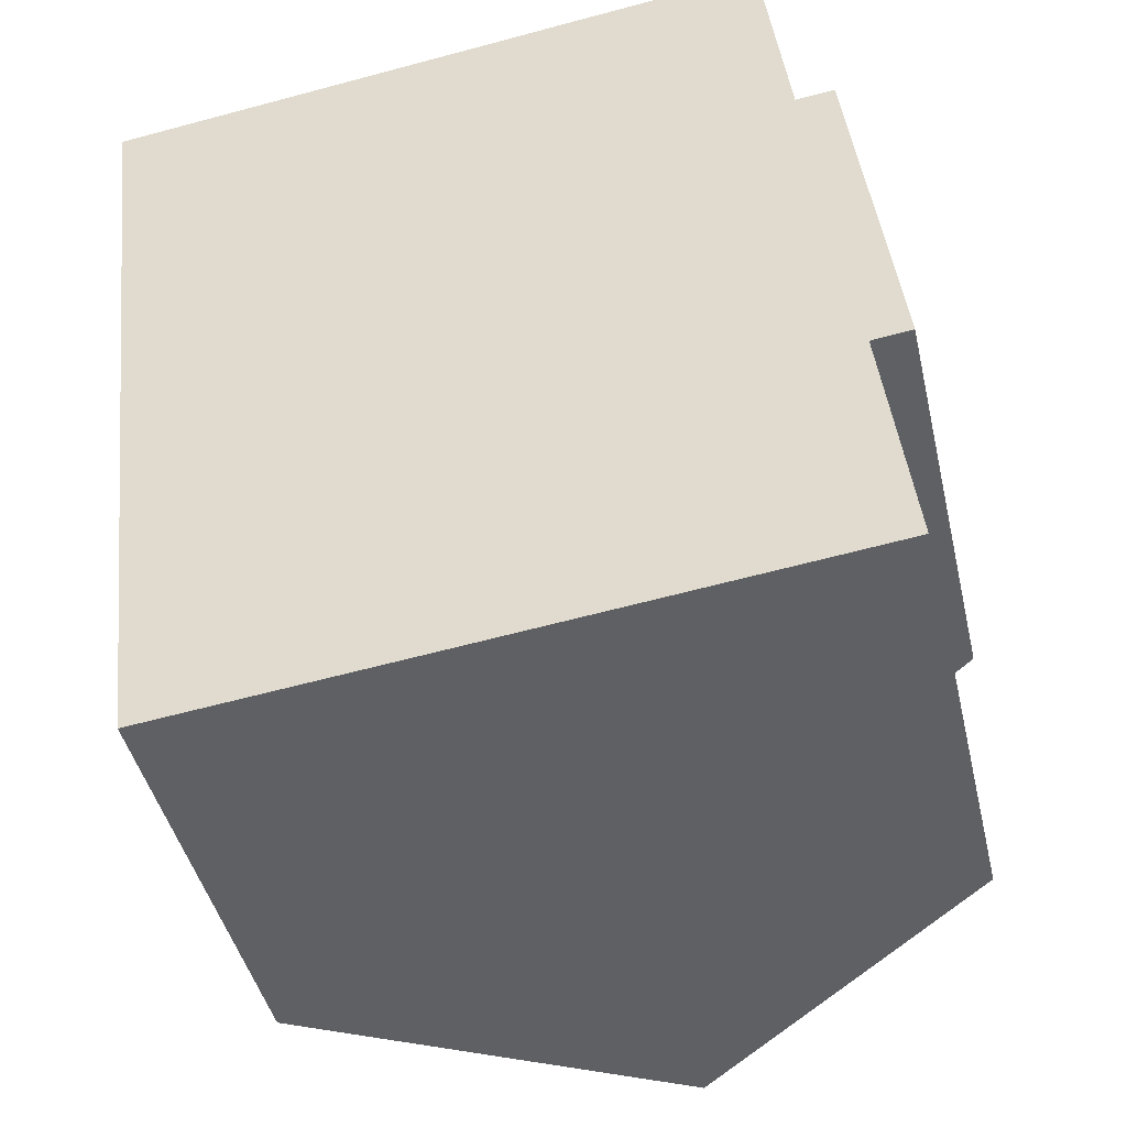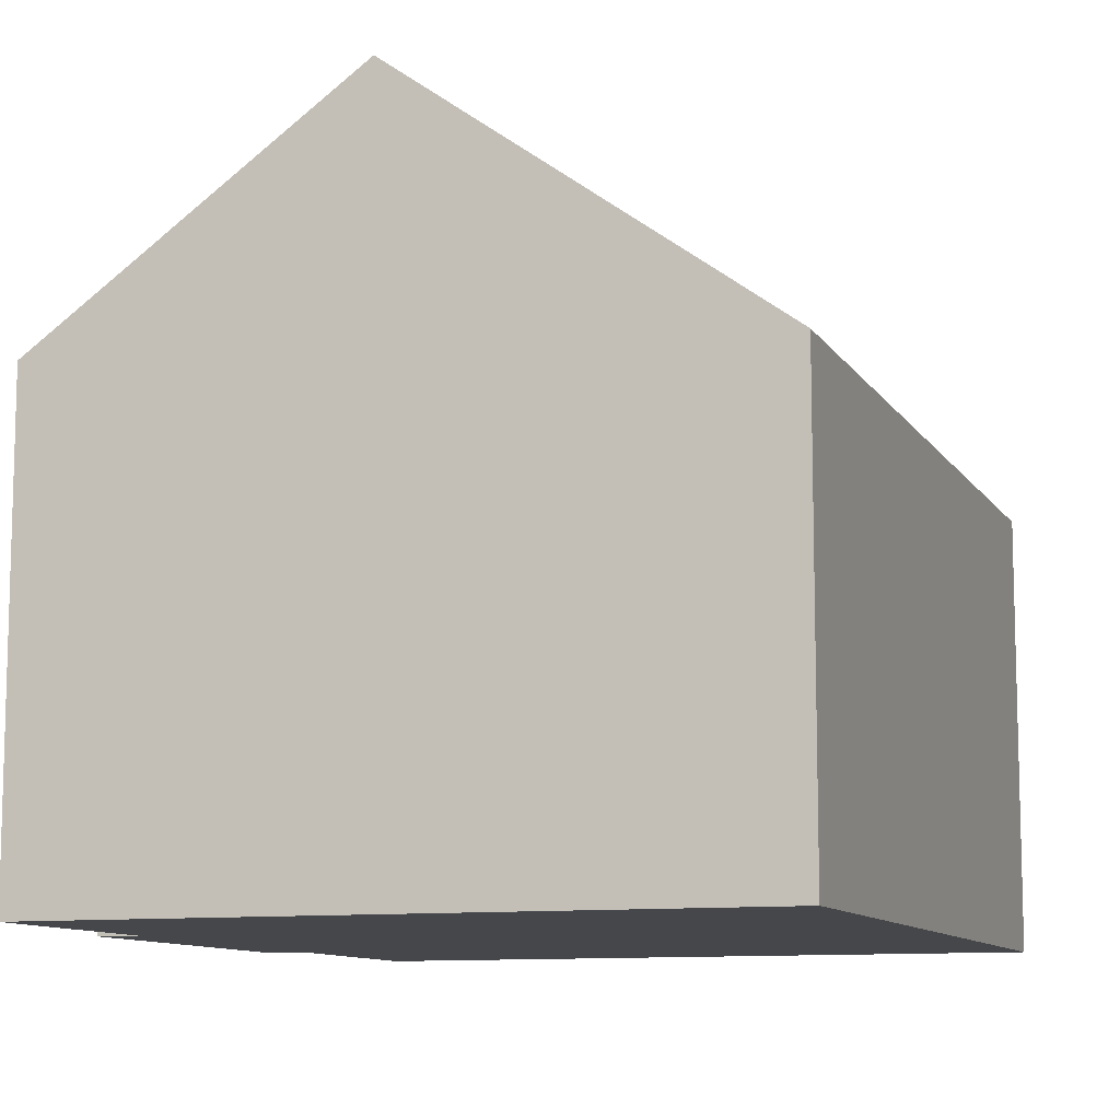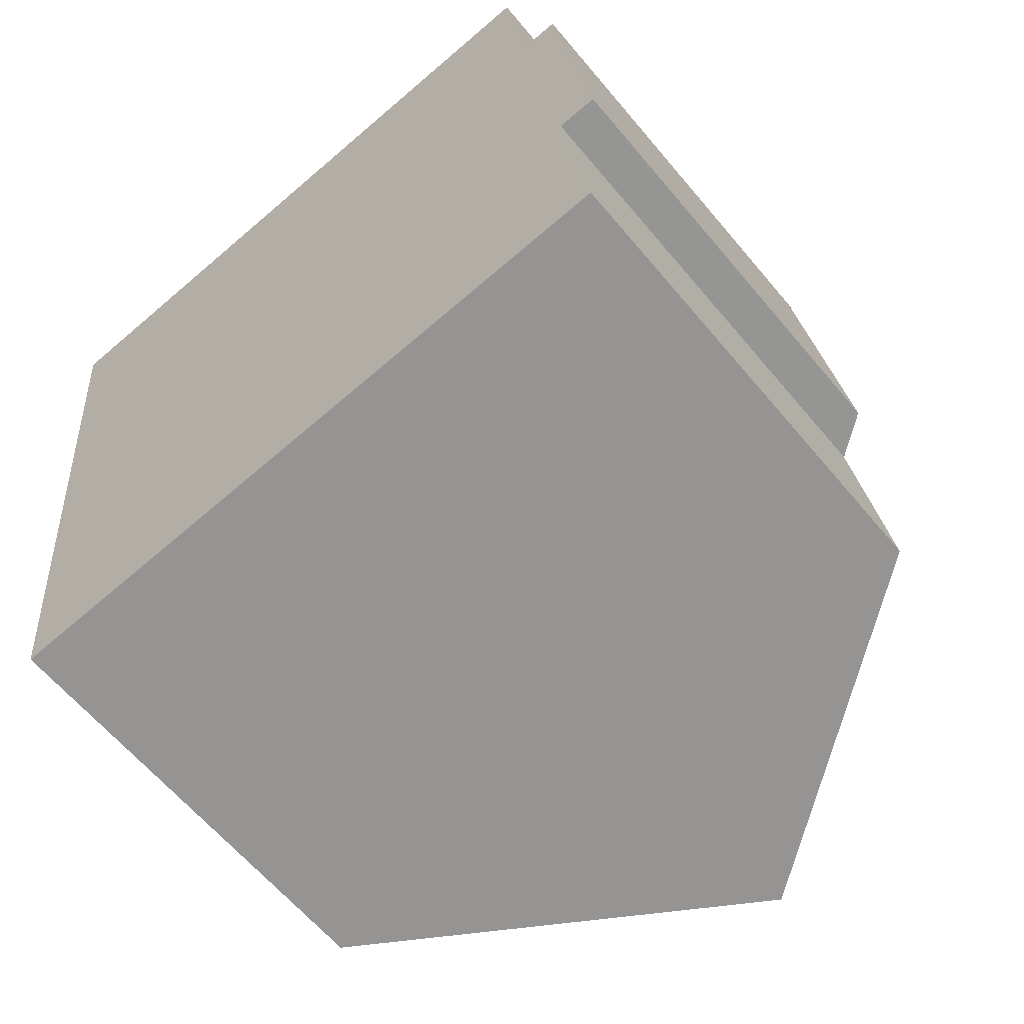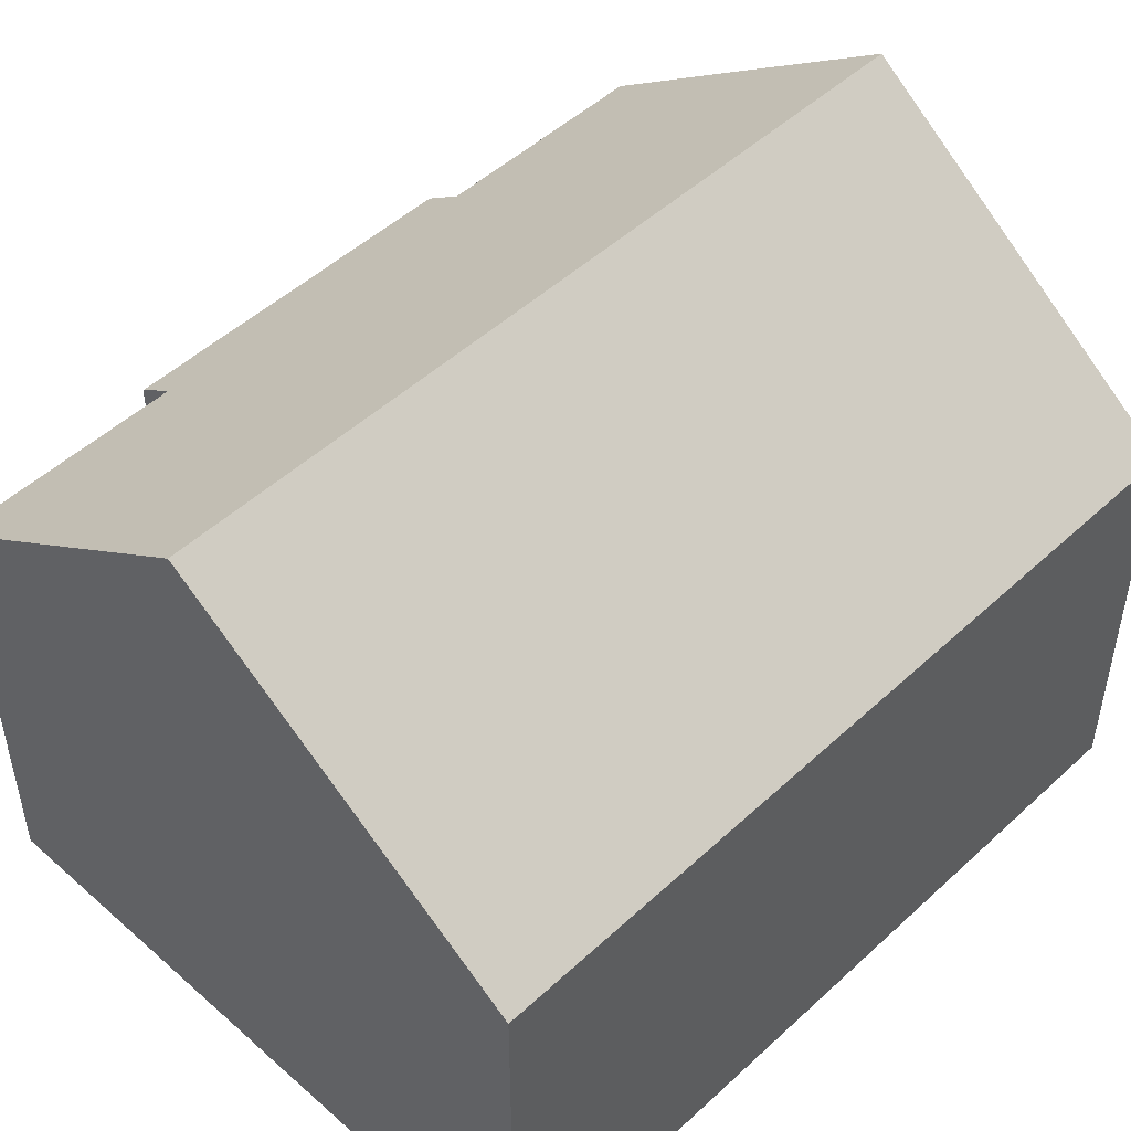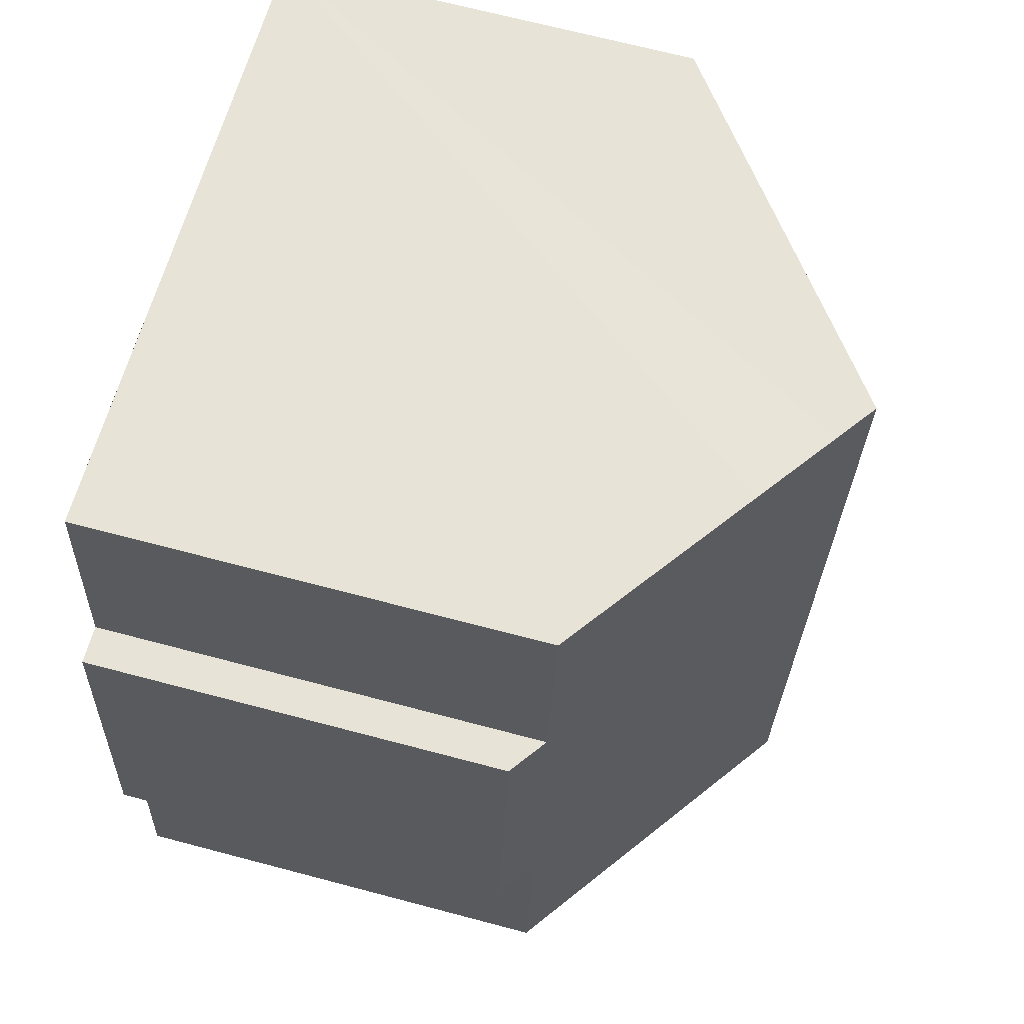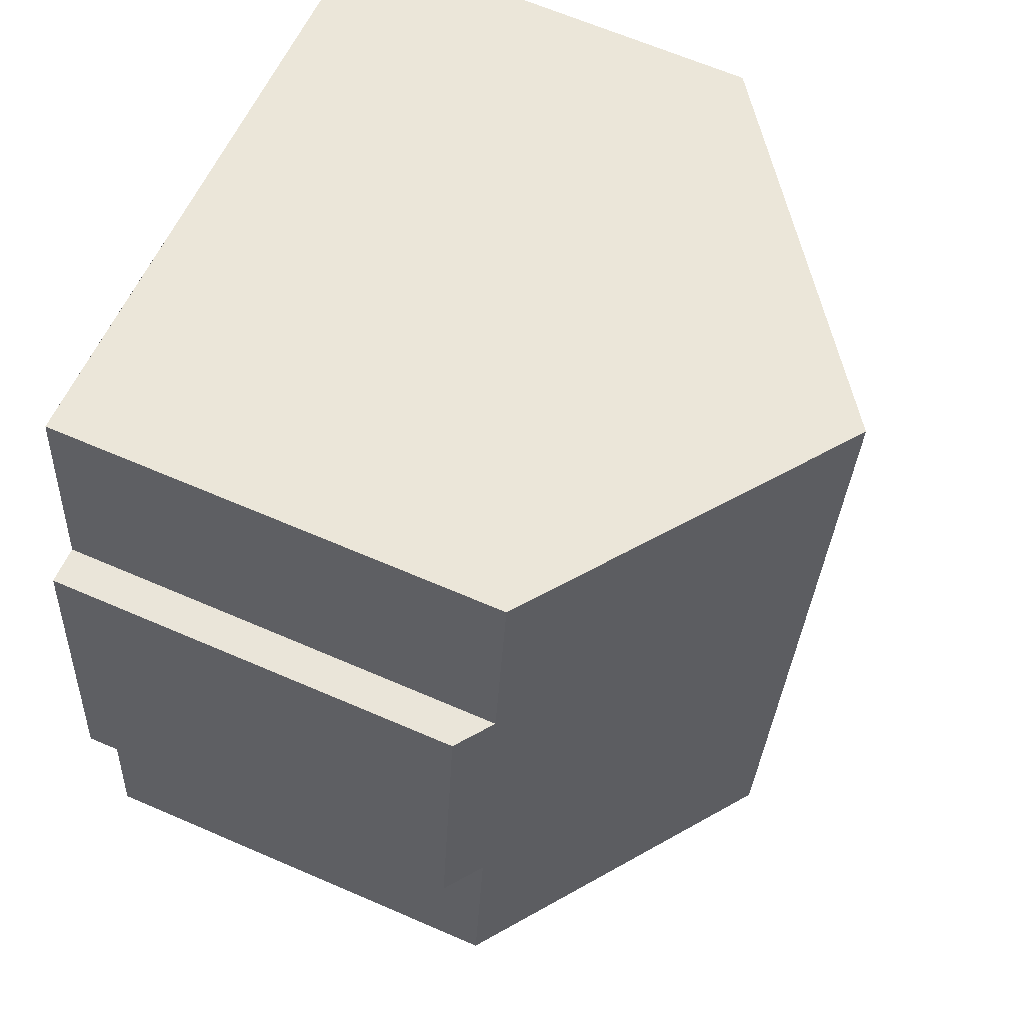
<metadata>
{"format":"obj","ext":"obj","renderer":"f3d","projection":"perspective","resolution":1024,"background":"white","views":[{"elev":-44.0,"azim":13.0,"up":"+Z"},{"elev":-10.2,"azim":-167.4,"up":"+Y"},{"elev":-62.7,"azim":39.8,"up":"+Z"},{"elev":49.9,"azim":-142.1,"up":"+Y"},{"elev":68.9,"azim":104.8,"up":"+Z"},{"elev":65.4,"azim":113.5,"up":"+Z"}]}
</metadata>
<code>
v  5.732 8.762 -9.842
v  9.362 5.864 -6.369
v  9.721 5.868 -9.4
v  4.484 8.762 0.546
v  8.83 5.853 -1.809
v  9.322 5.496 -1.754
v  8.485 5.856 1.031
v  5.011 8.379 0.61
v  6.044 7.629 0.739
v  9.87 5.496 -6.309
v  1.213 5.484 -10.34
v  0 5.505 3.371e-16
v  9.721 5.756e-16 -9.4
v  5.732 6.026e-16 -9.842
v  1.213 6.333e-16 -10.34
v  9.362 3.9e-16 -6.369
v  9.87 3.863e-16 -6.309
v  0 0 0
v  4.484 -3.343e-17 0.546
v  8.485 -6.313e-17 1.031
v  5.011 -3.735e-17 0.61
v  6.044 -4.525e-17 0.739
v  8.83 1.108e-16 -1.809
v  9.322 1.074e-16 -1.754
g defaultobject
f 1 2 3
f 2 1 4
f 2 4 5
f 2 5 6
f 5 4 7
f 7 4 8
f 7 8 9
f 6 10 2
f 11 4 1
f 4 11 12
f 3 11 1
f 11 3 13
f 11 13 14
f 11 14 15
f 10 16 2
f 16 10 17
f 11 18 12
f 18 11 15
f 18 4 12
f 4 18 8
f 8 18 9
f 9 18 7
f 7 18 19
f 7 19 20
f 20 19 21
f 20 21 22
f 23 6 5
f 6 23 24
f 20 5 7
f 5 20 23
f 24 10 6
f 10 24 17
f 2 13 3
f 13 2 16
f 14 16 15
f 16 14 13
f 15 19 18
f 19 15 21
f 21 15 22
f 22 15 20
f 20 15 23
f 23 15 24
f 24 15 16
f 24 16 17

</code>
